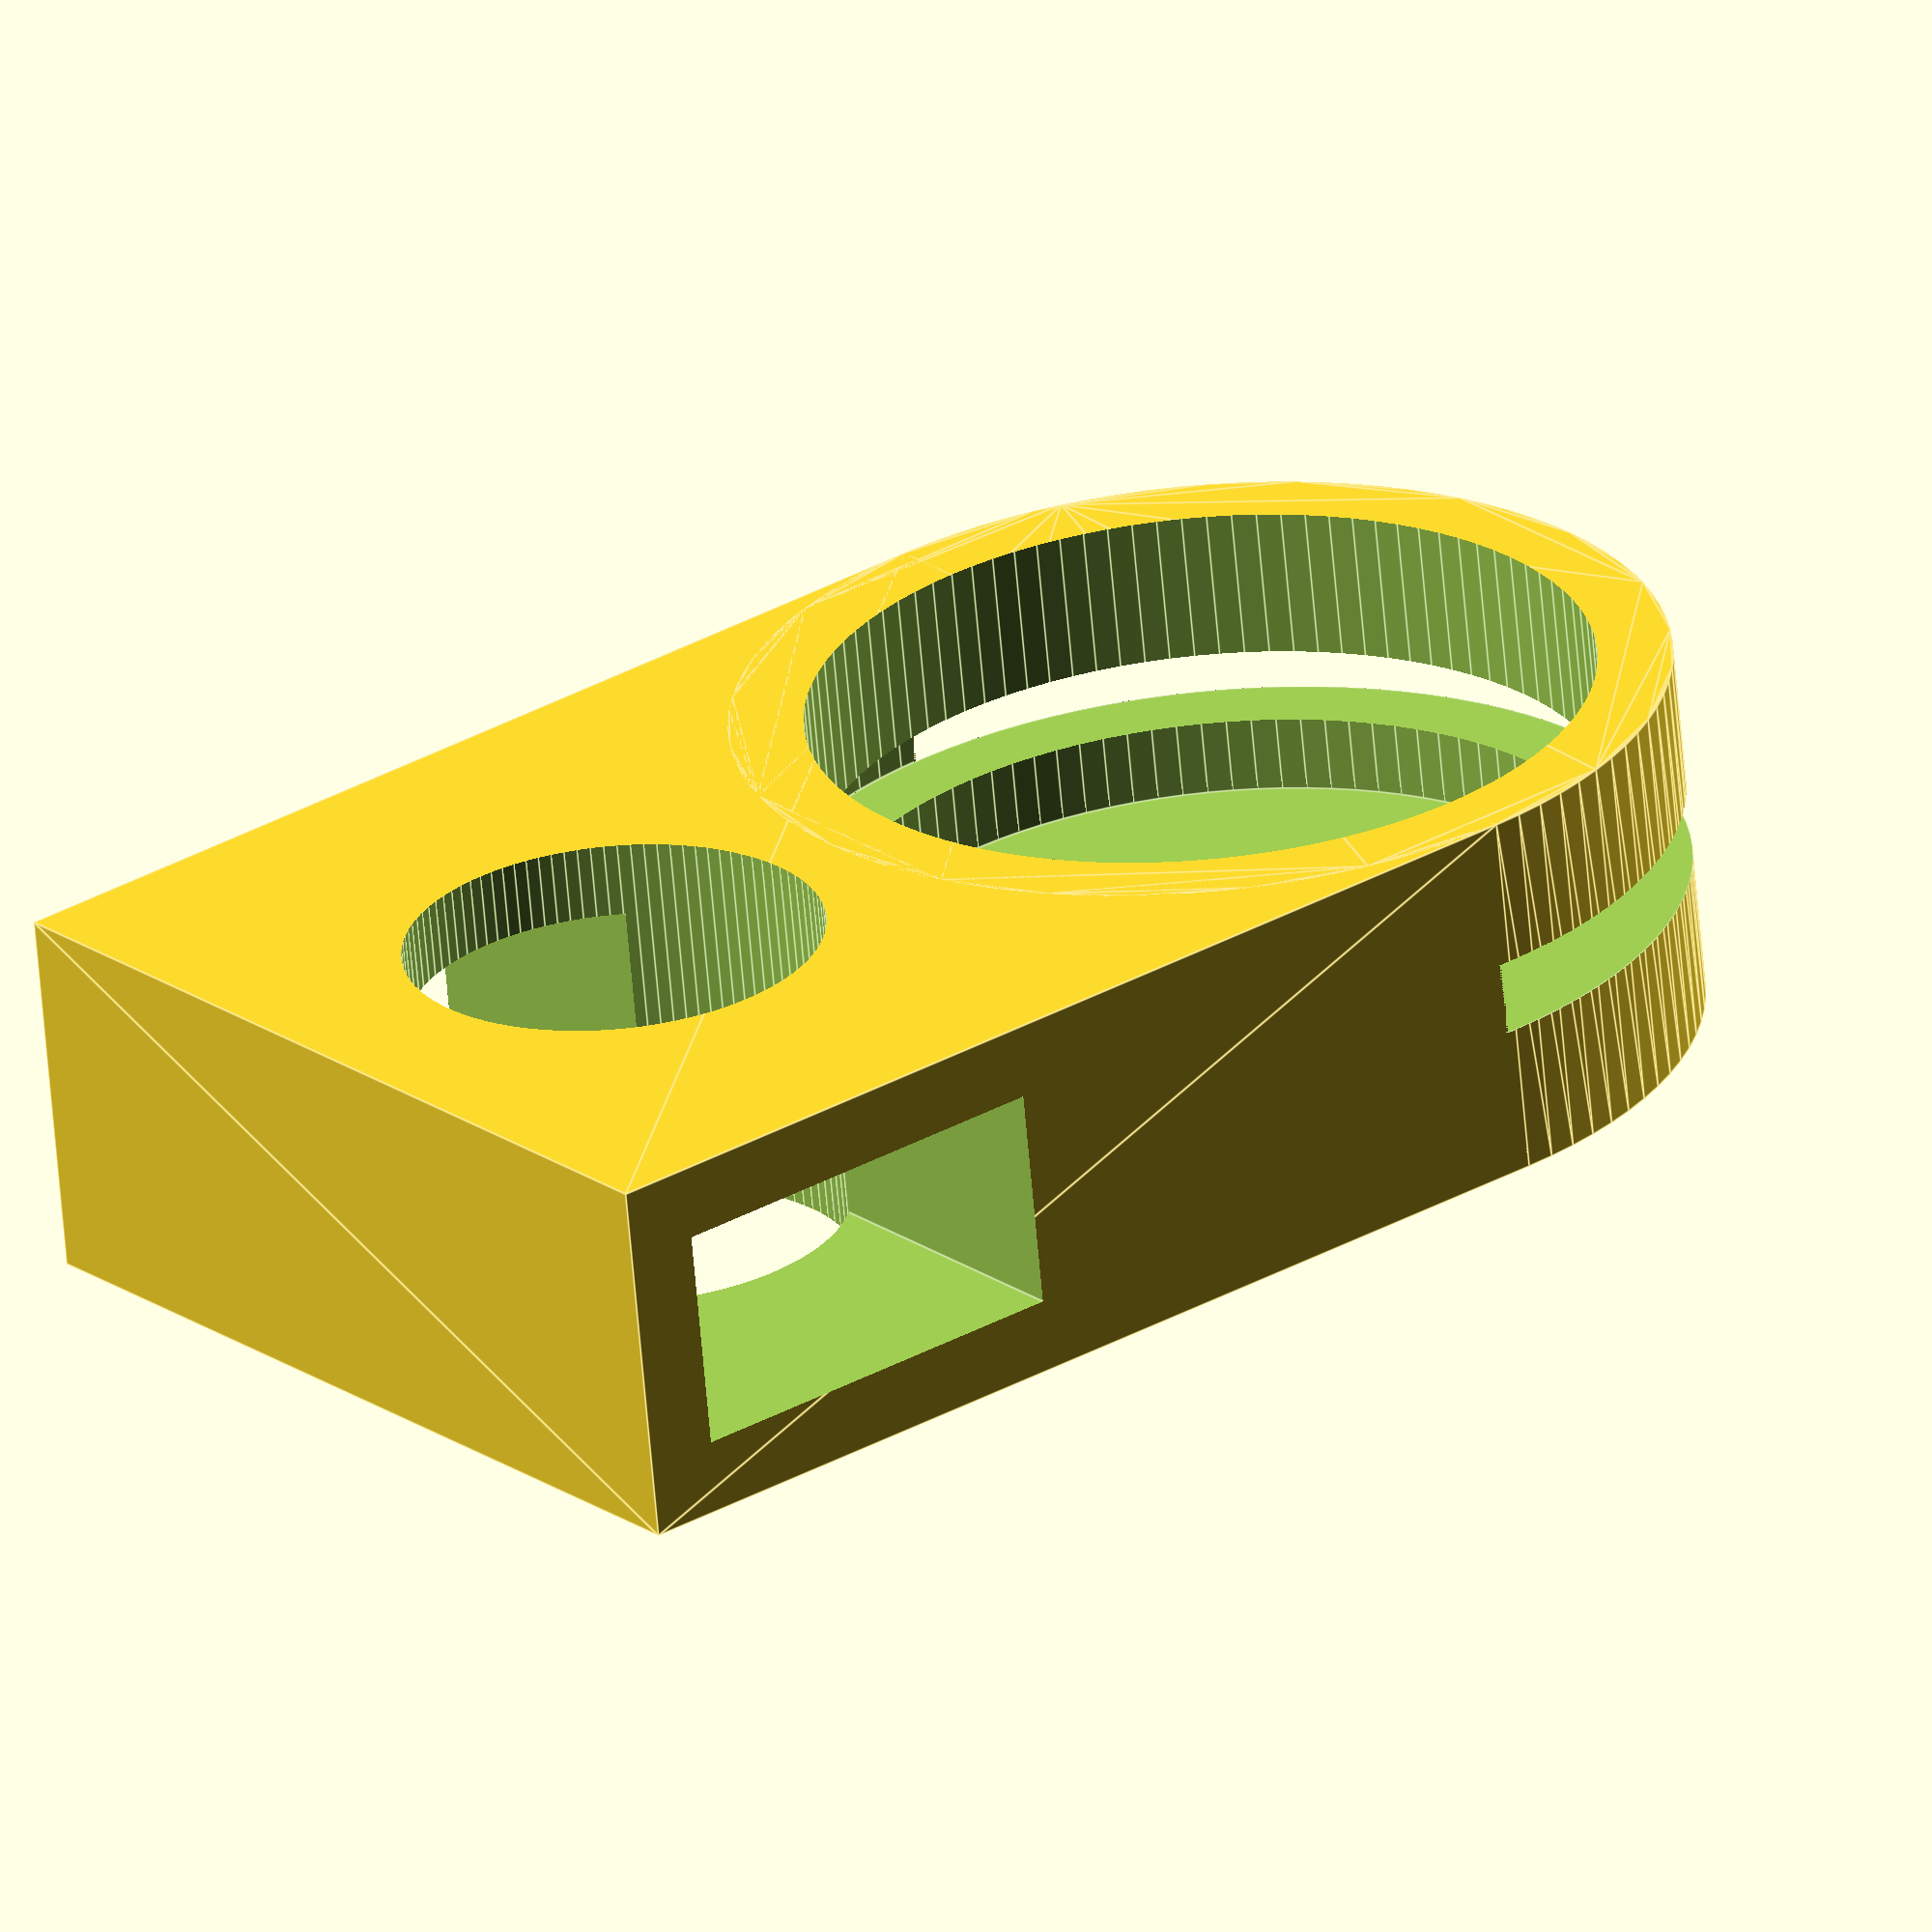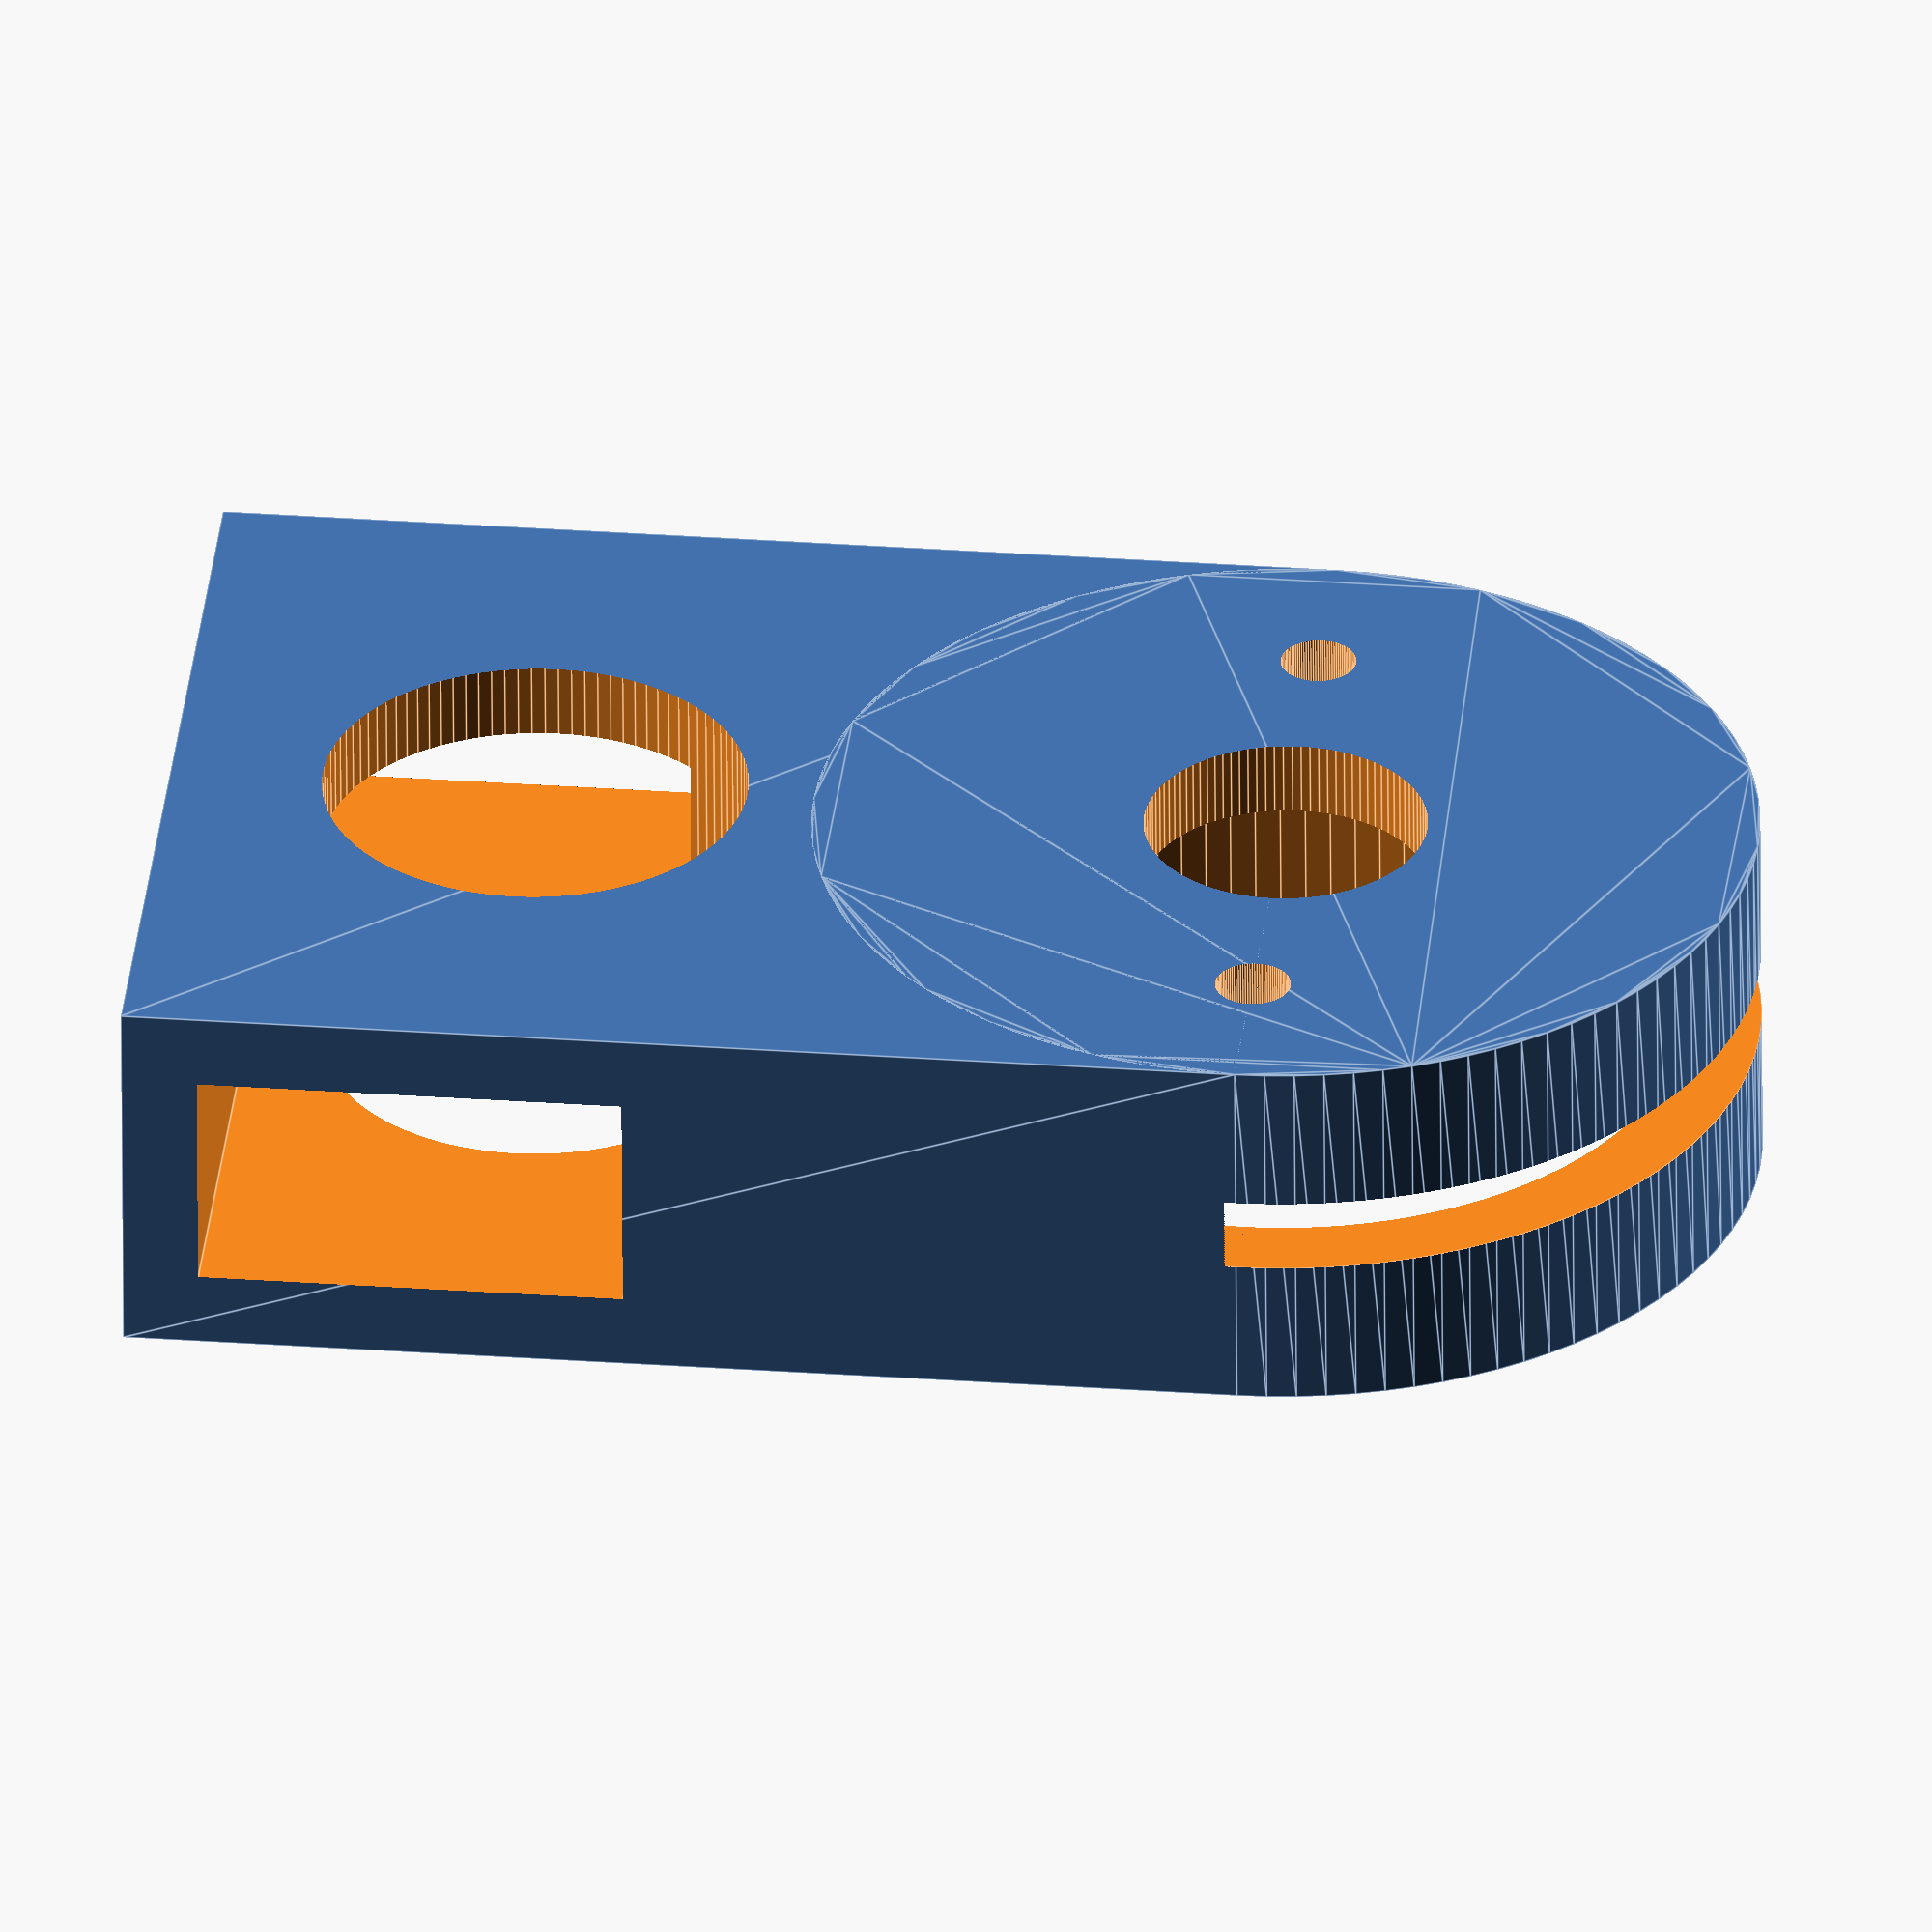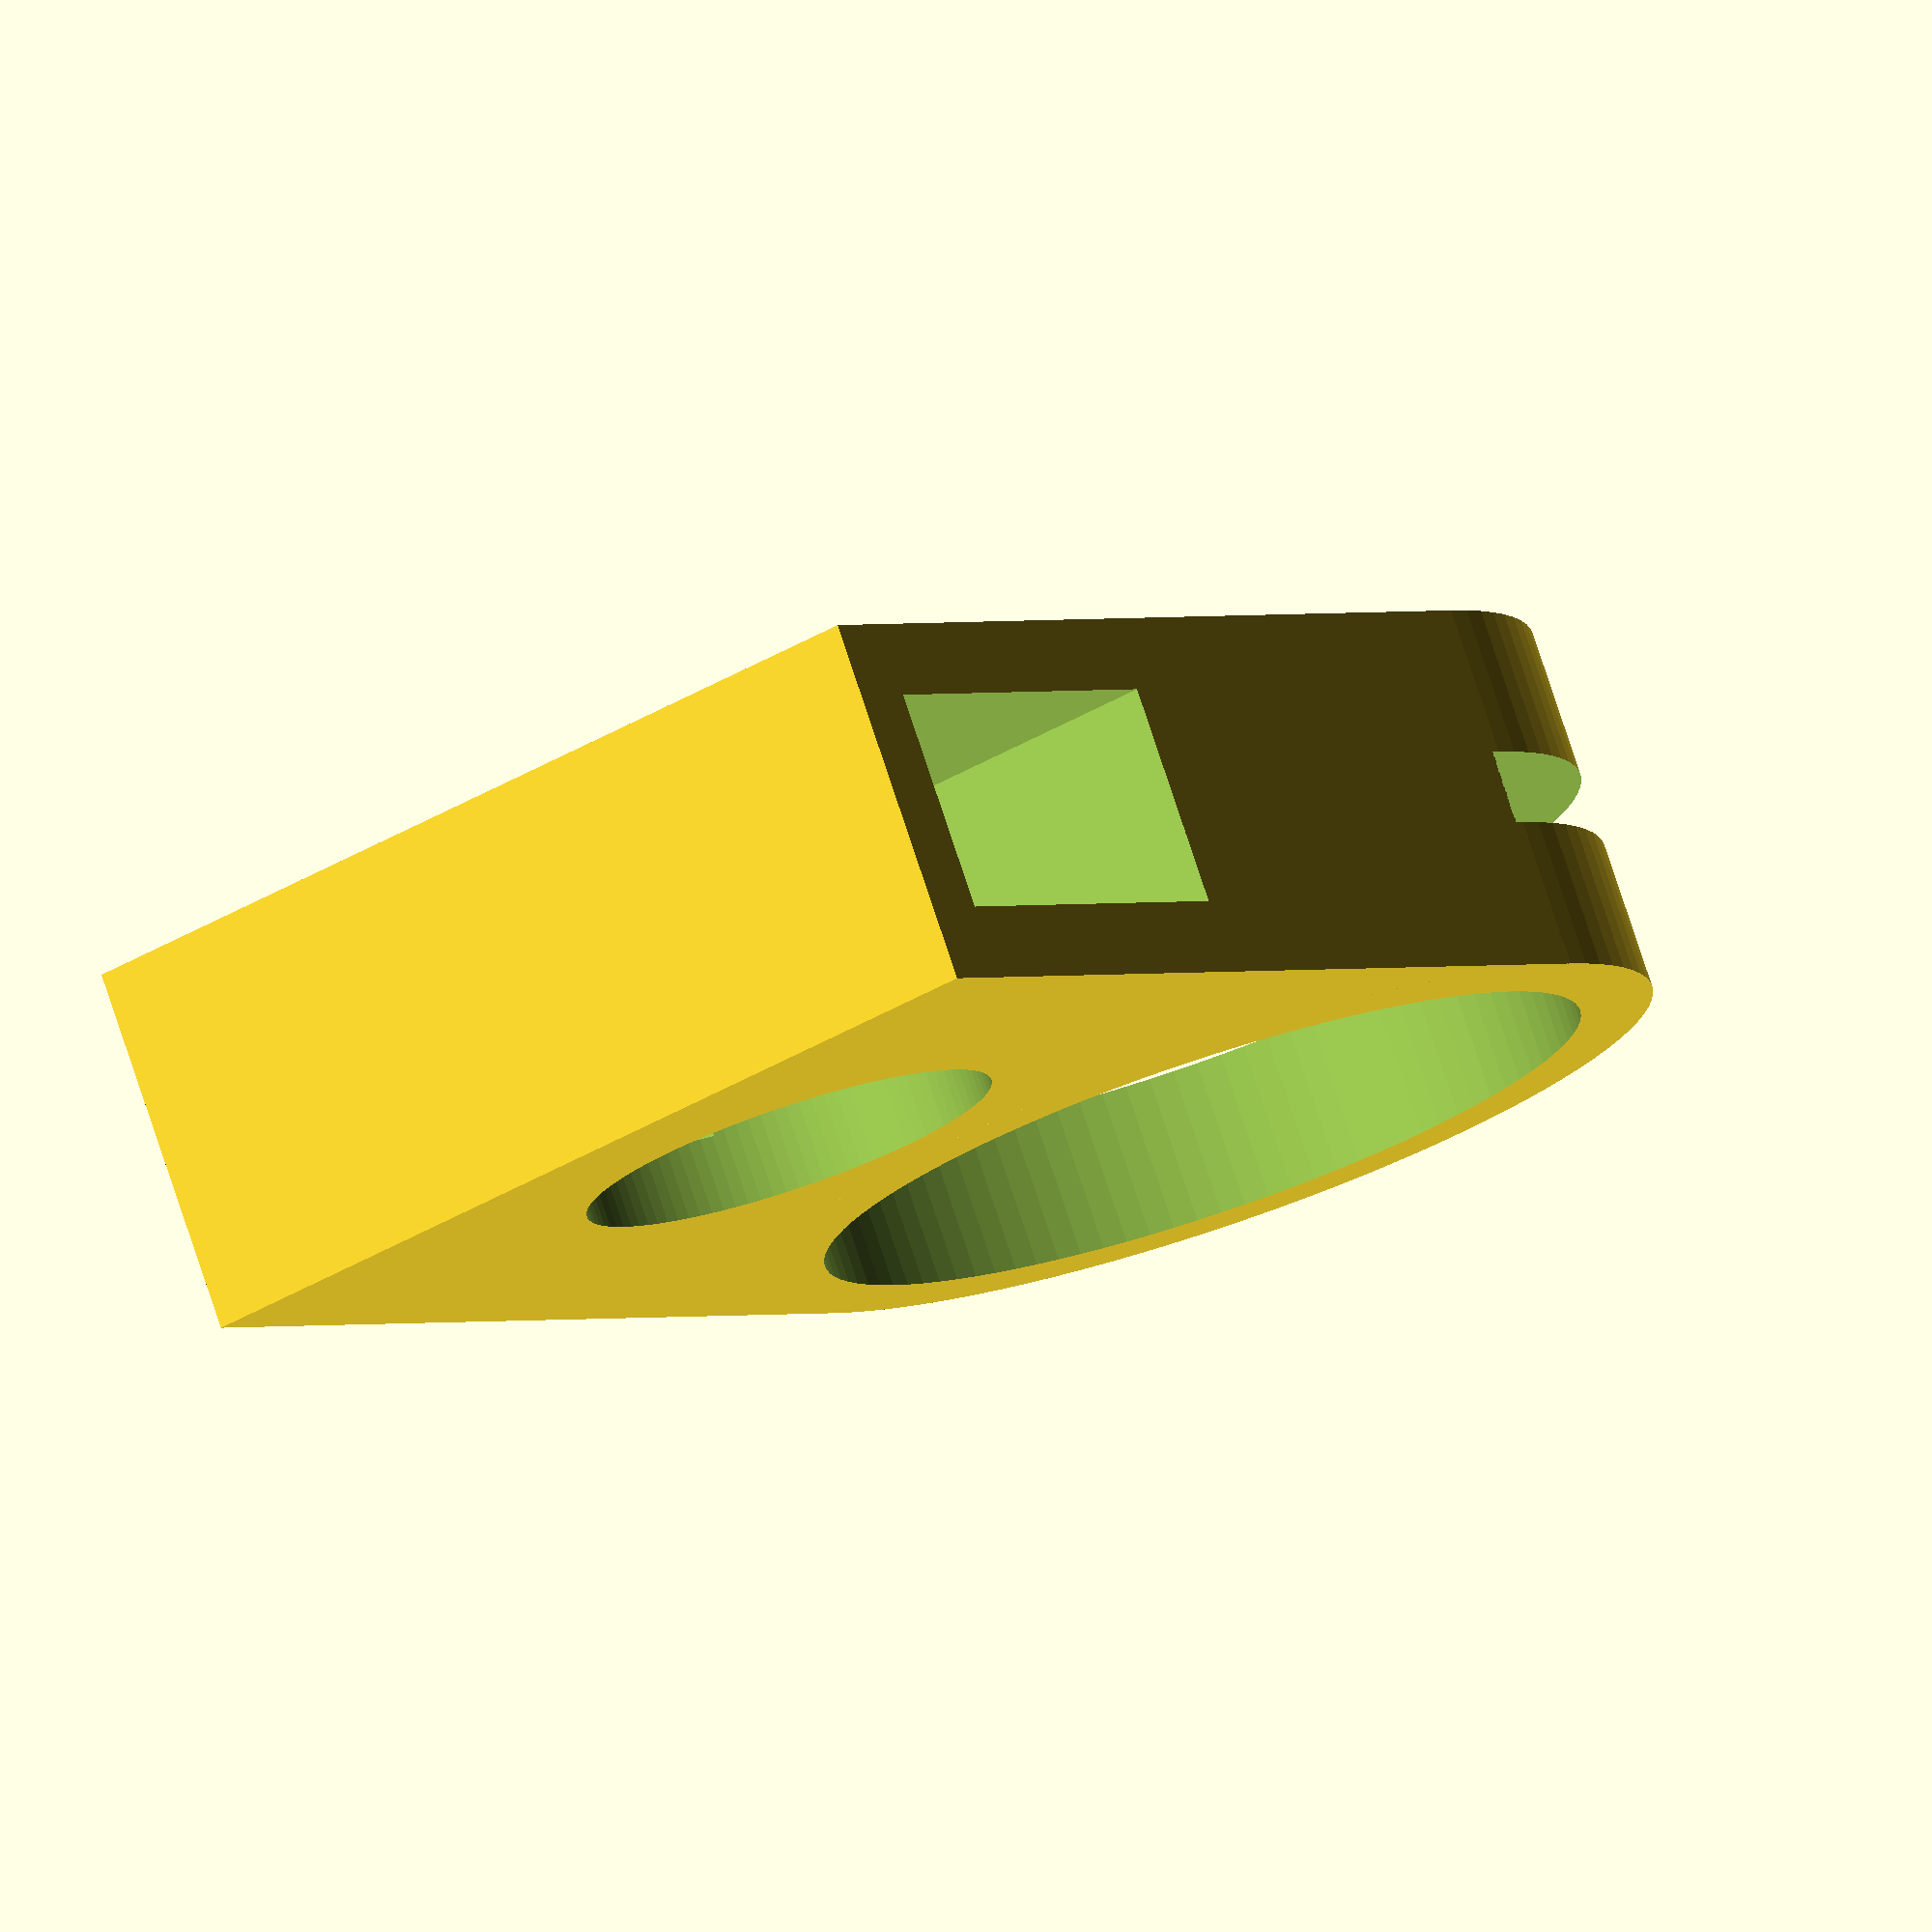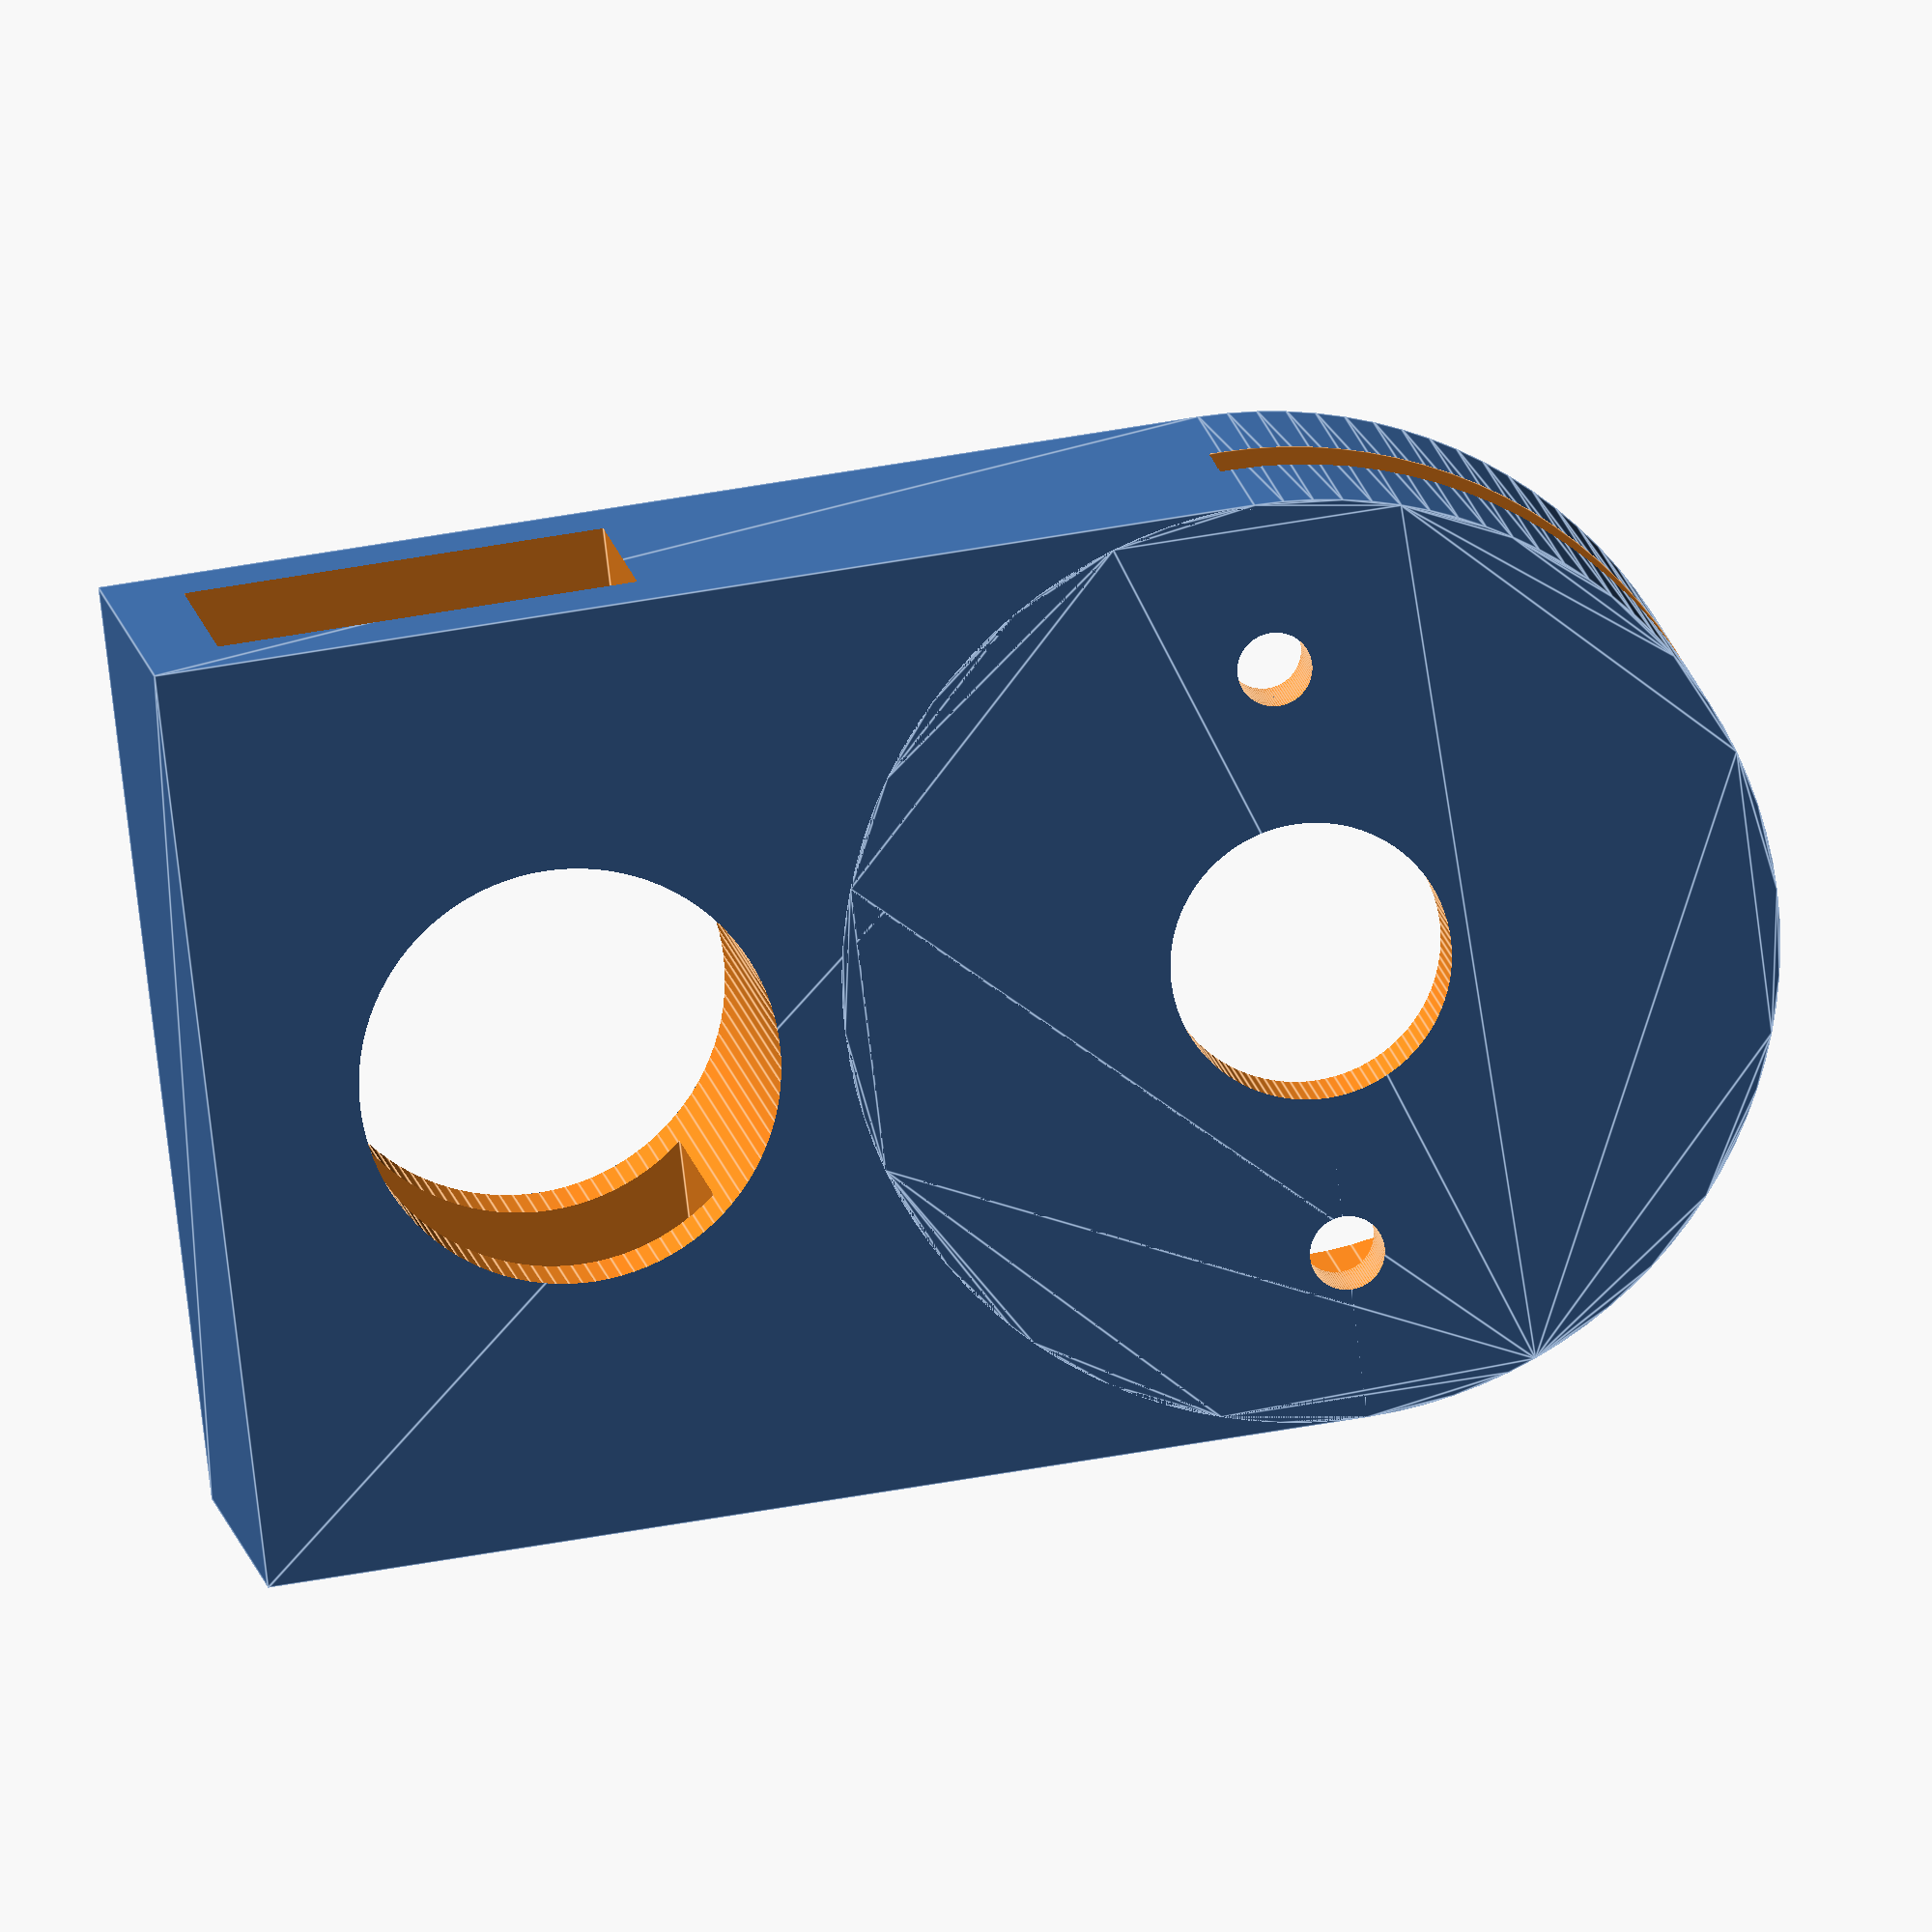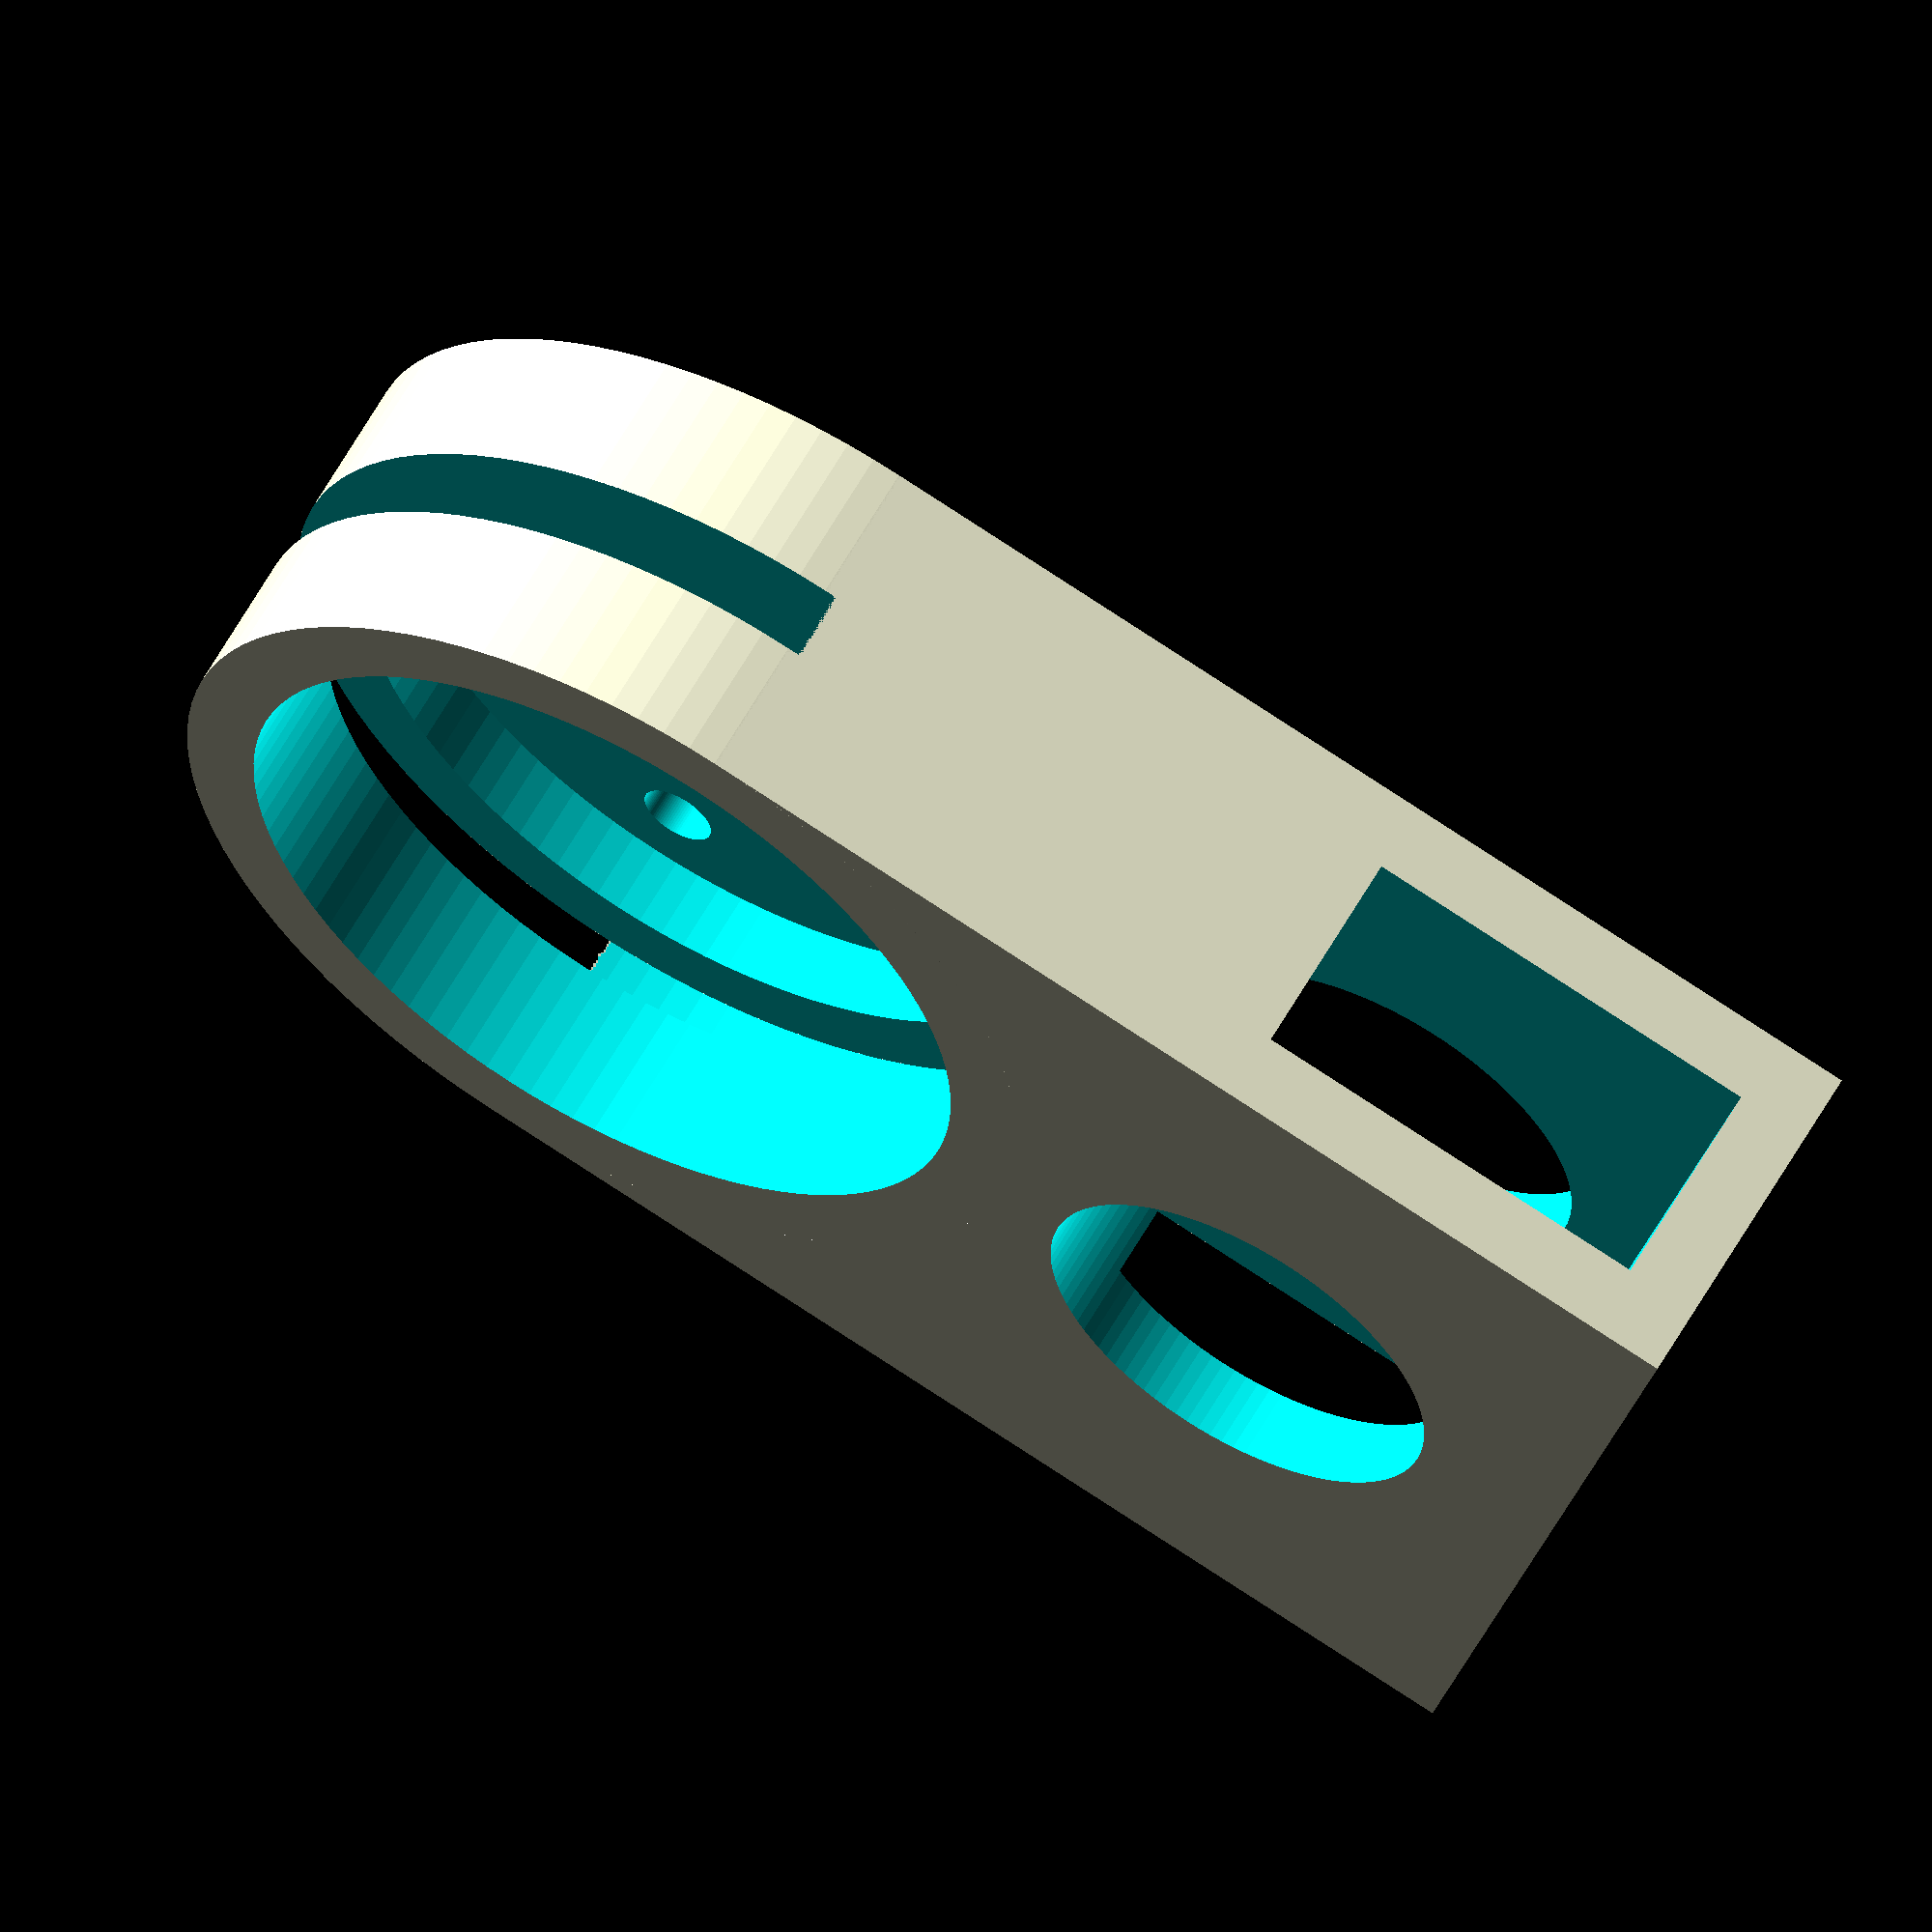
<openscad>
/**
Your part should slide onto a 1x2” rectangular tube. It needs to have a crossways hole which is 1.125” in diameter to allow for the insertion of a bearing. And, it needs to have a location to insert/mount a 2.5” diameter CIM motor on top. The distance between the center of the shaft and the center of the bearing holes should correspond to 96 tooth spacing, which is 2.403”. The CIM motor requires two mounting holes that are 2” apart, diametrically opposed and 0.2” in diameter for its #10-32 screws, and also requires a 0.75” hole for its front. Also see: complete specs for the CIM motor, complete specs for the VEX Clamping Gearbox
Additionally, please remember that your (plastic) part is going to support the weight of the robot, so prefer thick walls to thin walls.
**/

//CIM motor insertion well is 2.5in diameter
resolution = 100;

base_dimensions = [1,2.5];
thickness = 0.2;

crossways_hole_offset = 0.4;
crossways_hole_radius = 1.125/2;

circle_transformation = [0,0,2*thickness + 2*crossways_hole_offset + 2*crossways_hole_radius + base_dimensions[1]/4];
circle_rotation = [90,0,90];

mounting_hole_radius = 0.1;
mounting_hole_spacing = 1-0.2; //from center of CIM

center_hole_radius = 0.75/2;

ventilation_strip_thickness = 0.2;

module solid_block()
{
    union()
    {
        //base "rectangular prism" section
        linear_extrude(circle_transformation[2])
            square(base_dimensions, center = true);
        
        translate(v=circle_transformation)
            rotate(circle_rotation)
                linear_extrude(base_dimensions[0], center = true)
                    circle(r=base_dimensions[1]/2, $fn = resolution);
    }
}

module circle_cutouts()
{
    translate(v=circle_transformation)
        rotate(circle_rotation)
            linear_extrude(base_dimensions[0], center = true)
                union()
                {
                    circle(r=base_dimensions[1]/2, $fn = resolution);
                }
}

module crossways_hole()
{
    translate(v=[0,0,crossways_hole_offset+crossways_hole_radius])
        rotate(circle_rotation)
            cylinder(h = base_dimensions[0]+0.1, r = crossways_hole_radius, center = true, $fn = resolution);
}

module mounting_well()
{
    translate([-thickness,0,0])
        translate(circle_transformation)
            rotate(circle_rotation)
                cylinder(h = base_dimensions[0], r = base_dimensions[1]/2 -thickness, center = true, $fn = resolution);
}


module mounting_holes()
{
    union()
    {
        translate([base_dimensions[0]/2 - thickness/2,mounting_hole_spacing,0])
            translate(circle_transformation)
                rotate(circle_rotation)
                    cylinder(h=thickness+0.1, r=mounting_hole_radius, center = true, $fn = resolution);
        translate([base_dimensions[0]/2 - thickness/2,-mounting_hole_spacing,0])
            translate(circle_transformation)
                rotate(circle_rotation)
                    cylinder(h=thickness+0.1, r=mounting_hole_radius, center = true, $fn = resolution);
    }
}


module center_CIM_hole()
{
    translate([base_dimensions[0]/2 - thickness/2,0,0])
        translate(circle_transformation)
            rotate(circle_rotation)
                cylinder(h = thickness+0.1, r = center_hole_radius, center = true, $fn = resolution);
}


module prism_cutout()
{
    translate(v=[0,0,thickness+crossways_hole_radius])
        cube(size=[base_dimensions[0]-(2*thickness),base_dimensions[1]+0.1,crossways_hole_radius * 2],center = true);
}


module ventilation_circle()
{
    translate(circle_transformation)
            rotate(circle_rotation)
                difference()
                {
                    cylinder(h = ventilation_strip_thickness, r = 0.001 + base_dimensions[1]/2, center = true, $fn = resolution);
                    cylinder(h = ventilation_strip_thickness, r = -0.001 + base_dimensions[1]/2 -thickness, center = true, $fn = resolution);
                }
}

module cutouts()
{
    union()
    {
        crossways_hole();
        mounting_well();
        mounting_holes();
        center_CIM_hole();
        prism_cutout();
        ventilation_circle();
    }
}

//TOP LEVEL GEOMETRY

difference(){
    solid_block();
    cutouts();
}

//prism_cutout();

</openscad>
<views>
elev=328.4 azim=97.9 roll=231.0 proj=o view=edges
elev=331.1 azim=266.6 roll=276.2 proj=o view=edges
elev=179.1 azim=112.1 roll=326.8 proj=o view=solid
elev=127.0 azim=38.8 roll=281.0 proj=o view=edges
elev=269.6 azim=154.0 roll=122.7 proj=o view=solid
</views>
